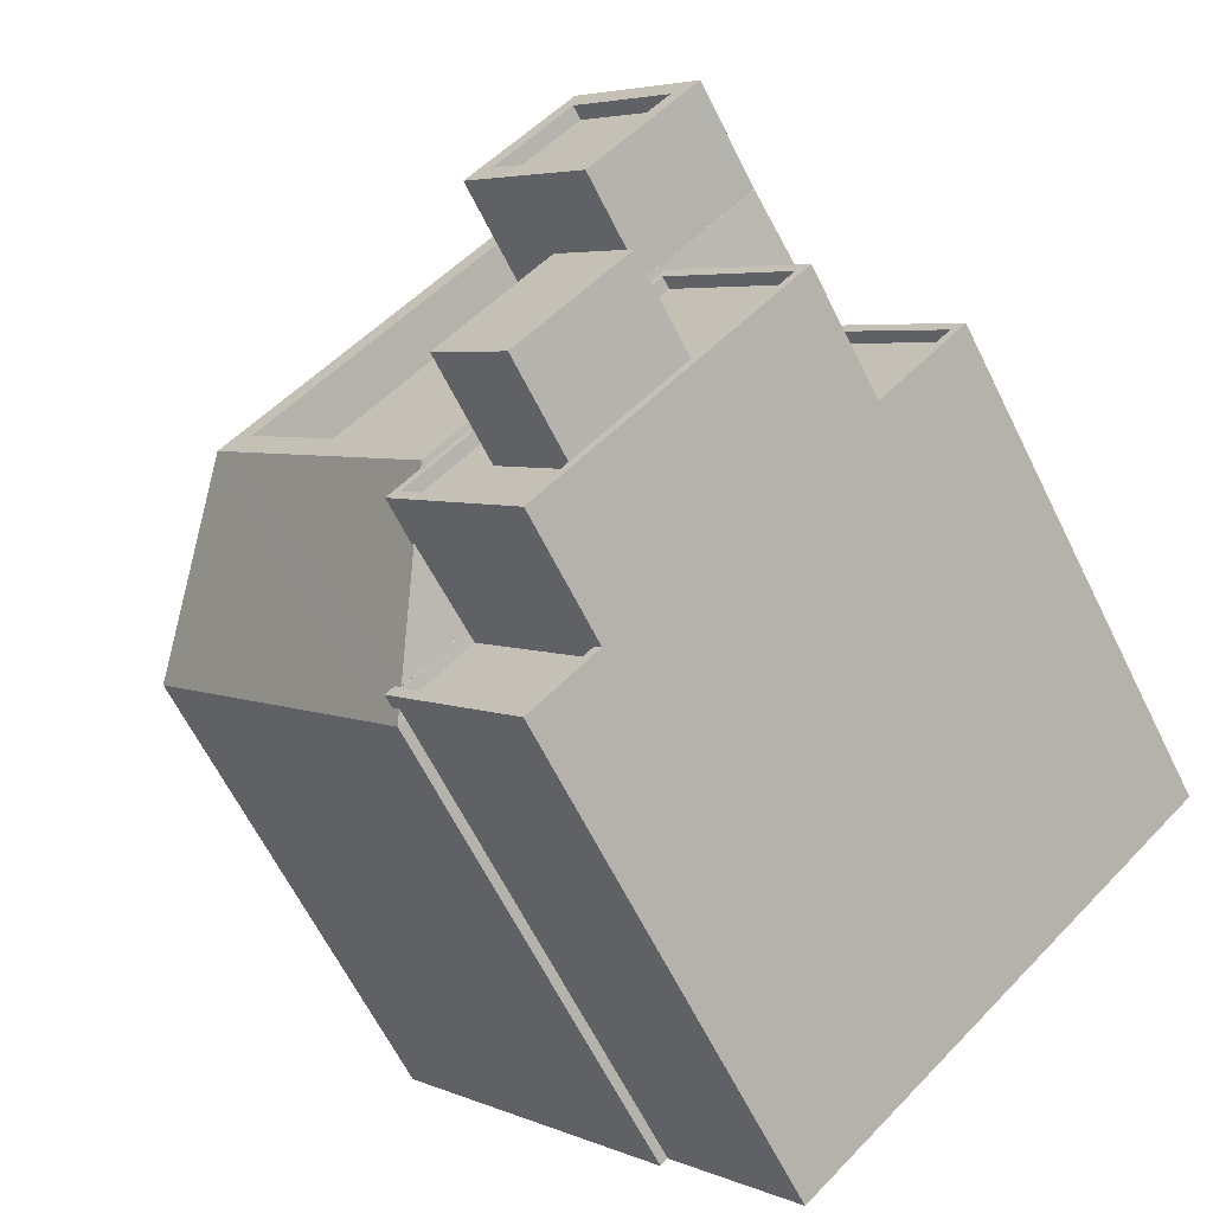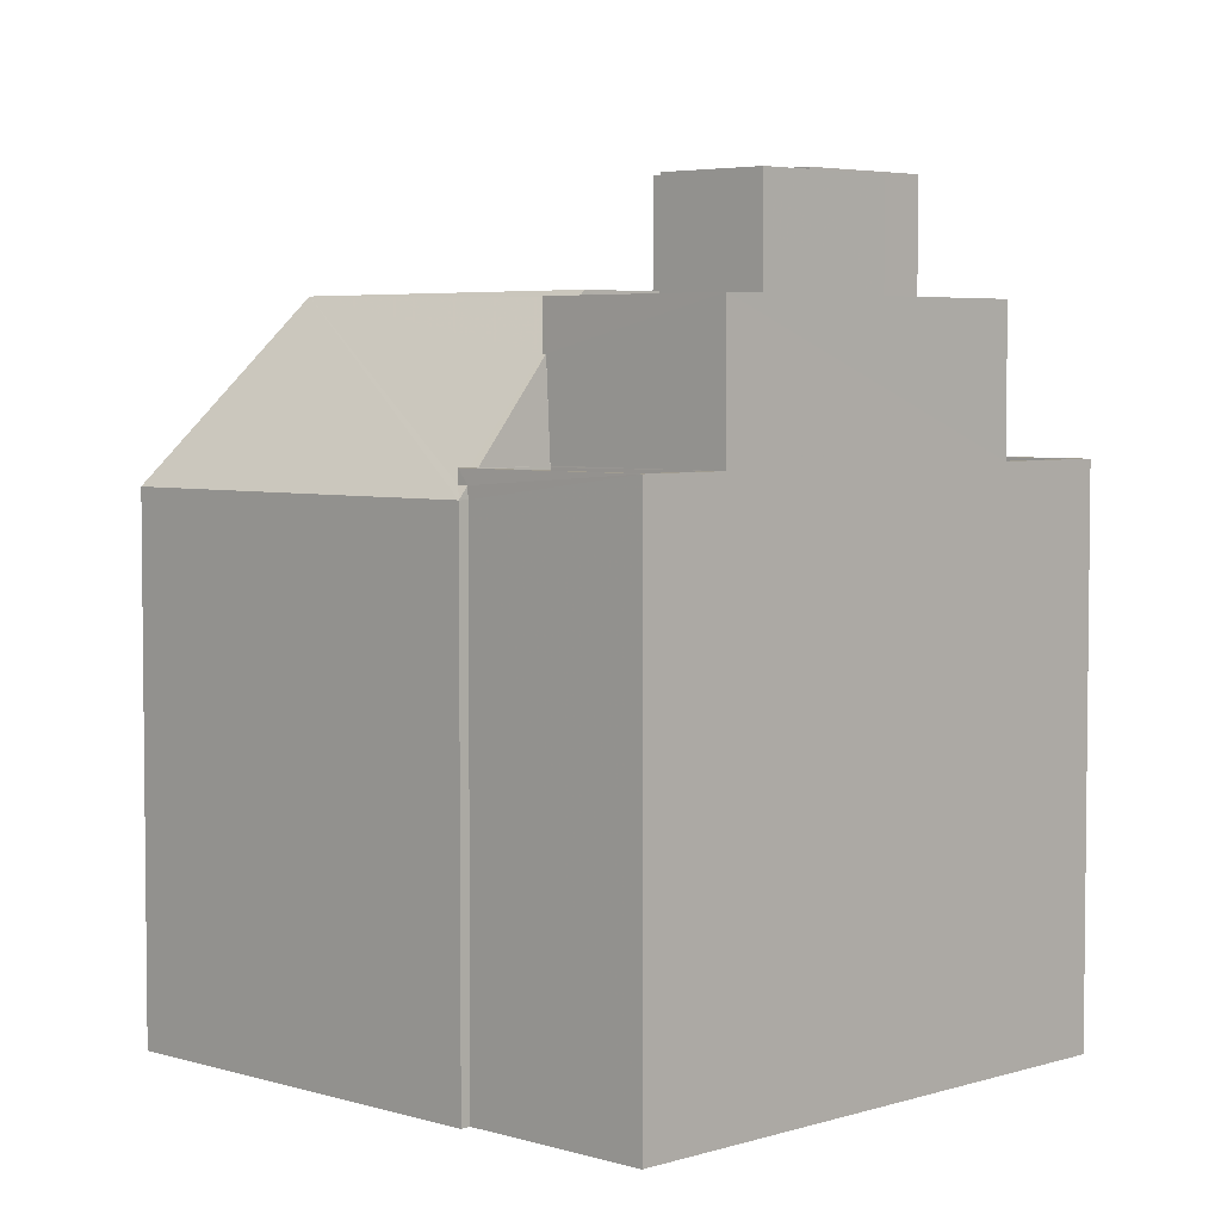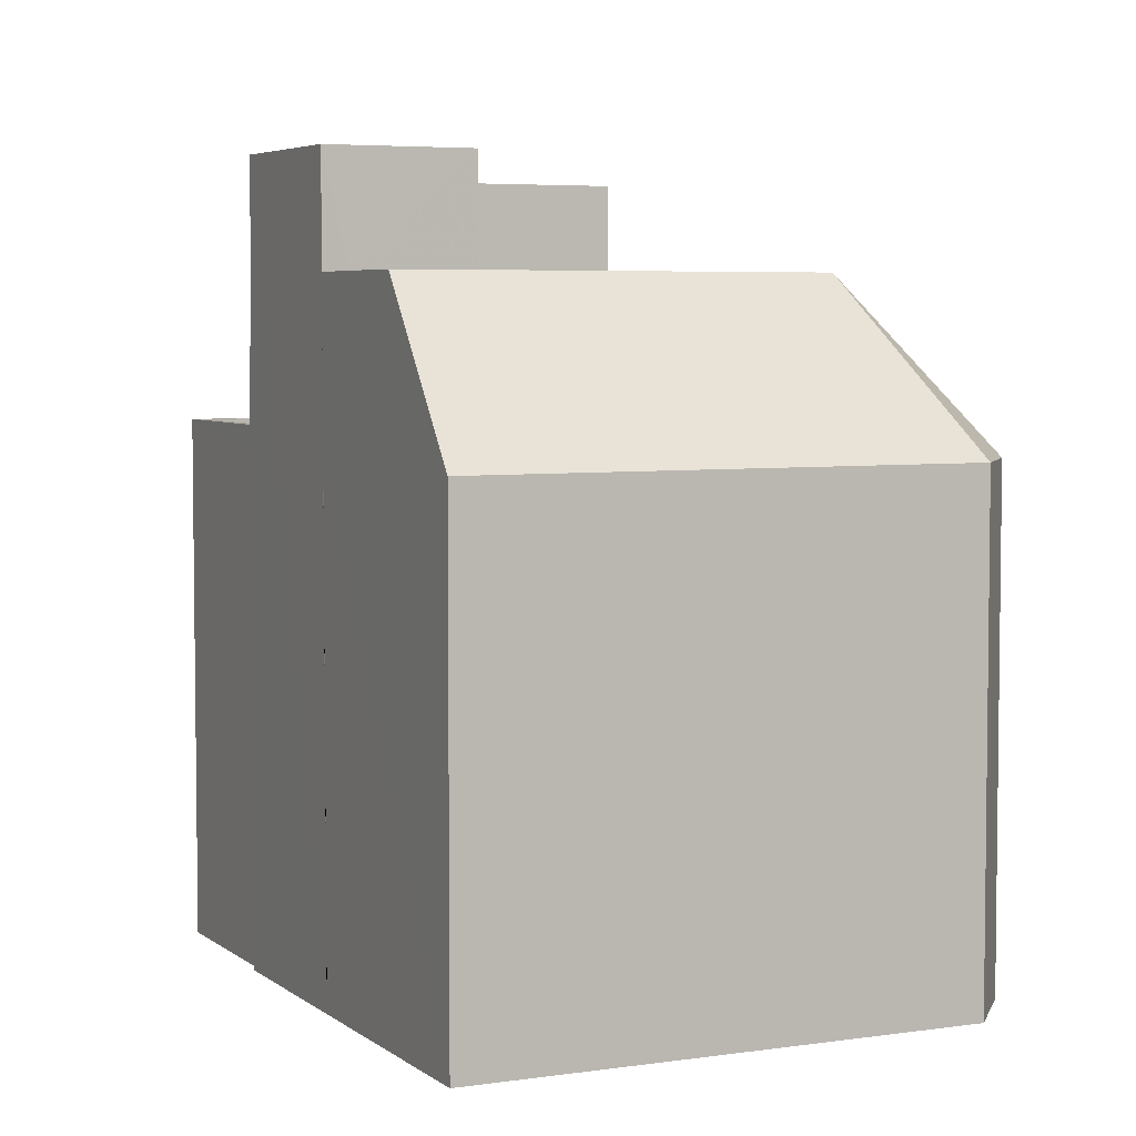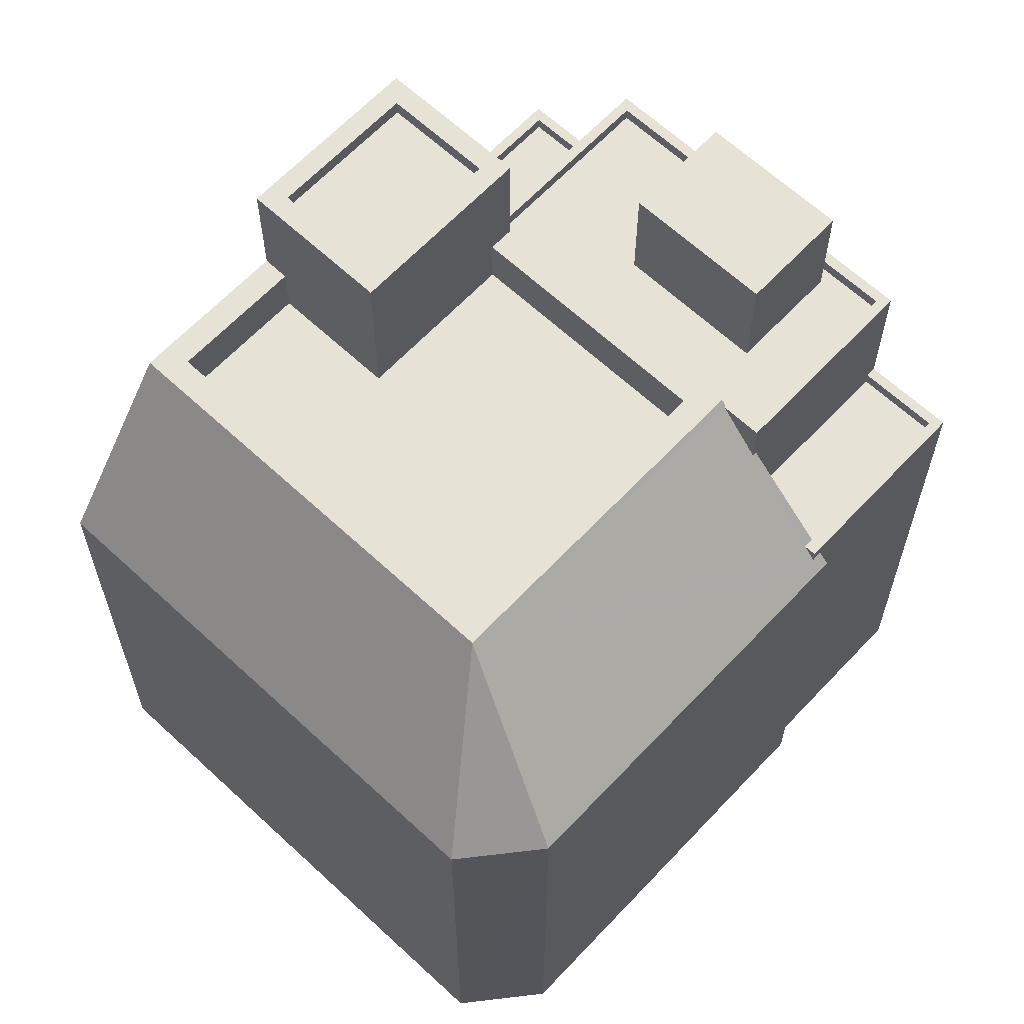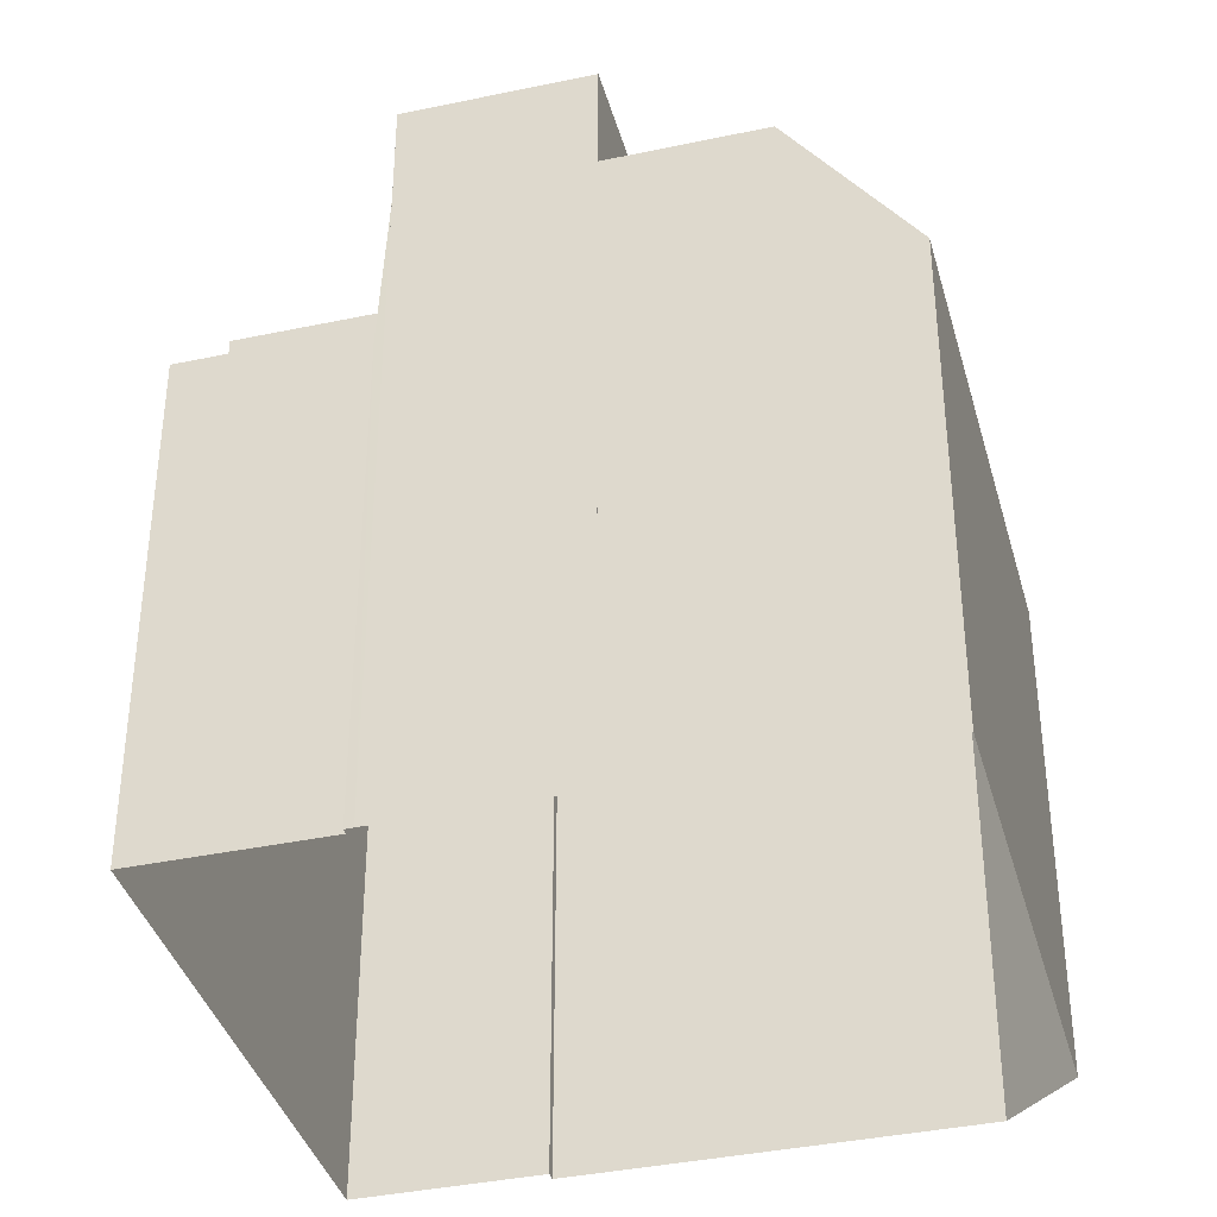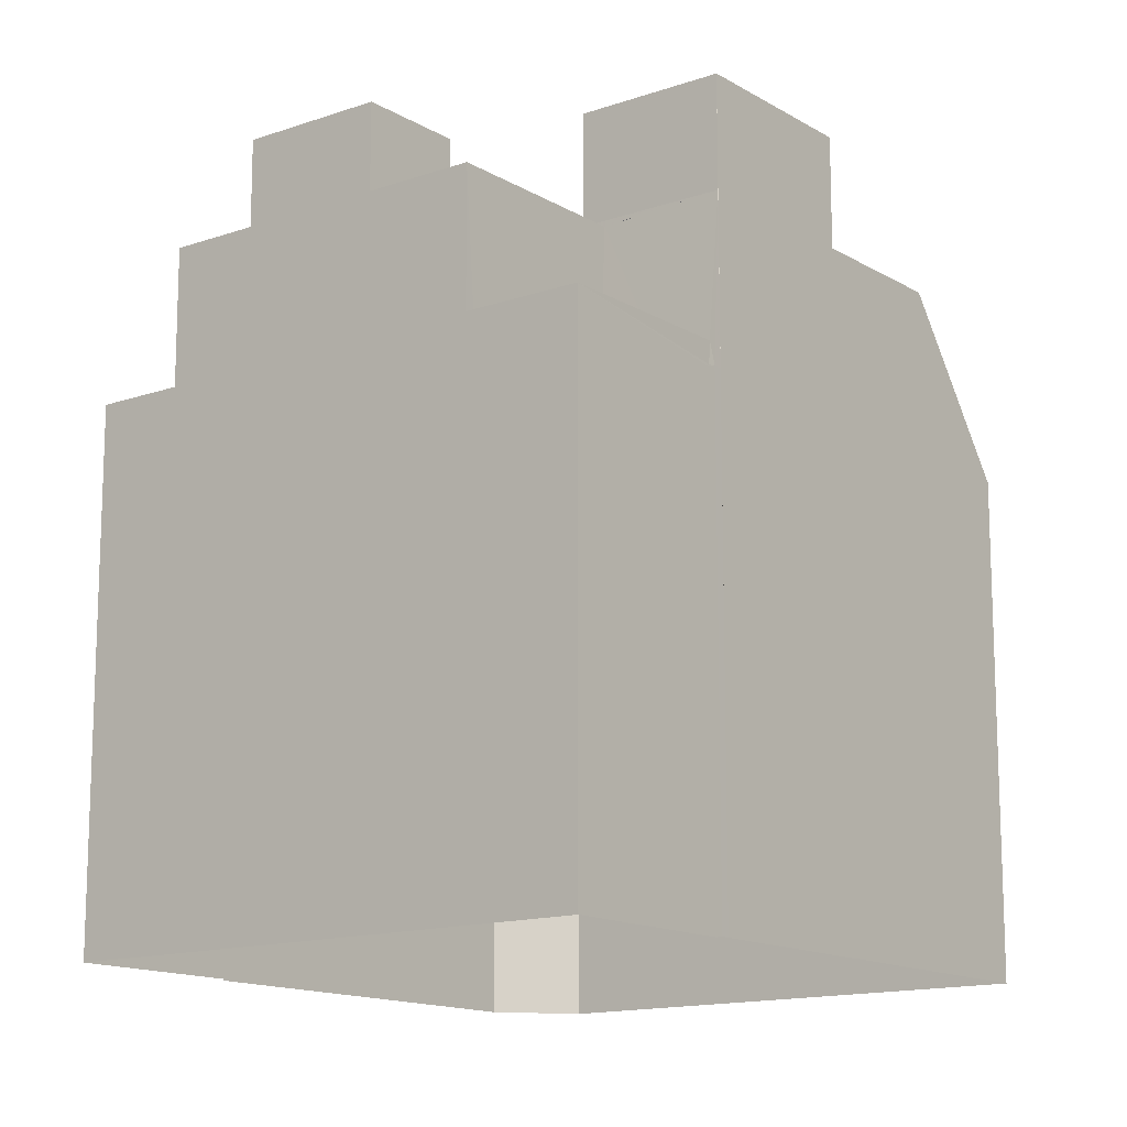
<metadata>
{"format":"obj","ext":"obj","renderer":"f3d","projection":"perspective","resolution":1024,"background":"white","views":[{"elev":-63.9,"azim":26.4,"up":"+Y"},{"elev":4.4,"azim":-3.8,"up":"+Z"},{"elev":4.9,"azim":-163.8,"up":"+Z"},{"elev":63.9,"azim":-95.2,"up":"+Z"},{"elev":-38.1,"azim":146.7,"up":"+Z"},{"elev":-14.1,"azim":79.3,"up":"+Z"}]}
</metadata>
<code>
v -5373 -3.726e+04 2.651
v -5366 -3.726e+04 2.652
v -5362 -3.726e+04 2.651
v -5373 -3.727e+04 2.651
v -5368 -3.727e+04 2.65
v -5368 -3.727e+04 2.65
v -5362 -3.726e+04 2.651
v -5360 -3.726e+04 2.65
v -5366 -3.727e+04 2.649
v -5360 -3.726e+04 2.65
v -5357 -3.727e+04 2.65
v -5360 -3.726e+04 2.65
v -5360 -3.726e+04 2.65
v -5363 -3.727e+04 17.35
v -5365 -3.727e+04 17.35
v -5364 -3.727e+04 17.35
v -5361 -3.727e+04 17.35
v -5365 -3.727e+04 15.18
v -5364 -3.727e+04 15.18
v -5364 -3.727e+04 15.18
v -5367 -3.727e+04 15.18
v -5360 -3.727e+04 15.18
v -5362 -3.727e+04 15.19
v -5363 -3.727e+04 15.18
v -5361 -3.727e+04 15.18
v -5364 -3.727e+04 15.18
v -5359 -3.727e+04 15.18
v -5362 -3.727e+04 15.44
v -5362 -3.727e+04 15.44
v -5366 -3.727e+04 15.43
v -5367 -3.727e+04 15.43
v -5366 -3.727e+04 15.43
v -5367 -3.727e+04 15.43
v -5366 -3.727e+04 15.43
v -5364 -3.727e+04 15.43
v -5364 -3.727e+04 15.43
v -5362 -3.727e+04 15.44
v -5359 -3.727e+04 15.43
v -5359 -3.727e+04 15.43
v -5360 -3.726e+04 12.55
v -5360 -3.726e+04 12.55
v -5358 -3.727e+04 12.55
v -5362 -3.727e+04 12.55
v -5359 -3.727e+04 12.55
v -5357 -3.727e+04 12.8
v -5358 -3.727e+04 12.8
v -5359 -3.727e+04 12.8
v -5359 -3.727e+04 12.8
v -5361 -3.727e+04 12.8
v -5362 -3.727e+04 12.8
v -5362 -3.727e+04 12.8
v -5360 -3.726e+04 12.8
v -5360 -3.726e+04 12.8
v -5367 -3.727e+04 12.55
v -5368 -3.727e+04 12.55
v -5366 -3.727e+04 12.55
v -5364 -3.727e+04 12.55
v -5368 -3.727e+04 12.8
v -5368 -3.727e+04 12.8
v -5368 -3.727e+04 12.8
v -5367 -3.727e+04 12.8
v -5367 -3.727e+04 12.8
v -5368 -3.727e+04 12.8
v -5364 -3.727e+04 12.8
v -5366 -3.727e+04 12.8
v -5364 -3.727e+04 12.8
v -5366 -3.727e+04 12.8
v -5371 -3.726e+04 15.55
v -5373 -3.726e+04 12.32
v -5373 -3.727e+04 12.32
v -5364 -3.726e+04 15.55
v -5366 -3.726e+04 12.32
v -5368 -3.727e+04 12.32
v -5368 -3.727e+04 12.77
v -5368 -3.727e+04 12.78
v -5368 -3.727e+04 12.77
v -5368 -3.727e+04 12.54
v -5366 -3.727e+04 15.55
v -5367 -3.727e+04 14.54
v -5367 -3.727e+04 14.54
v -5368 -3.727e+04 12.54
v -5360 -3.726e+04 17.42
v -5364 -3.726e+04 17.42
v -5362 -3.727e+04 17.42
v -5362 -3.726e+04 17.42
v -5362 -3.726e+04 17.72
v -5365 -3.726e+04 17.72
v -5362 -3.726e+04 17.72
v -5362 -3.727e+04 17.72
v -5360 -3.726e+04 17.72
v -5362 -3.727e+04 17.72
v -5360 -3.726e+04 17.72
v -5364 -3.726e+04 17.72
v -5366 -3.727e+04 14.55
v -5365 -3.726e+04 14.55
v -5370 -3.726e+04 14.55
v -5364 -3.726e+04 14.55
v -5362 -3.727e+04 14.55
v -5363 -3.726e+04 14.55
v -5360 -3.726e+04 15.55
v -5360 -3.726e+04 15.55
v -5362 -3.727e+04 15.55
v -5366 -3.727e+04 15.55
v -5364 -3.726e+04 15.55
v -5362 -3.726e+04 15.55
v -5363 -3.726e+04 15.55
v -5362 -3.727e+04 15.55
v -5370 -3.726e+04 15.55
v -5362 -3.727e+04 13.27
v -5362 -3.727e+04 12.76
v -5367 -3.727e+04 12.77
v -5360 -3.726e+04 12.75
v -5361 -3.727e+04 12.75
v -5360 -3.726e+04 12.32
v -5360 -3.726e+04 12.37
v -5368 -3.727e+04 12.32
v -5360 -3.726e+04 12.32
v -5362 -3.726e+04 12.32
v -5360 -3.726e+04 12.32
v -5362 -3.726e+04 14.25
f 1 2 3
f 1 3 4
f 5 4 6
f 3 7 8
f 9 6 10
f 9 10 11
f 12 3 8
f 10 12 13
f 4 3 6
f 6 3 10
f 10 3 12
f 14 15 16
f 17 14 16
f 18 19 20
f 19 18 21
f 22 23 24
f 25 22 24
f 23 21 24
f 24 21 18
f 19 26 20
f 26 27 25
f 27 22 25
f 20 26 25
f 28 29 30
f 28 30 31
f 32 33 31
f 34 32 31
f 30 34 31
f 33 35 36
f 28 37 29
f 38 37 39
f 35 38 39
f 33 36 31
f 28 39 37
f 39 36 35
f 40 41 42
f 41 43 44
f 42 41 44
f 45 46 47
f 47 46 48
f 49 50 51
f 52 46 45
f 51 53 49
f 53 52 49
f 52 53 46
f 54 55 56
f 57 54 56
f 58 59 60
f 61 62 58
f 59 63 60
f 64 65 66
f 66 65 67
f 60 63 67
f 65 60 67
f 61 58 60
f 68 69 70
f 68 71 69
f 69 71 72
f 70 73 68
f 74 75 76
f 73 77 68
f 32 78 68
f 78 32 34
f 59 79 80
f 59 58 79
f 68 80 32
f 73 81 77
f 77 59 68
f 59 80 68
f 82 83 84
f 82 85 83
f 86 87 88
f 89 90 91
f 87 89 91
f 91 90 92
f 88 87 93
f 91 93 87
f 88 90 86
f 88 92 90
f 94 95 96
f 96 95 97
f 94 98 95
f 97 95 99
f 100 101 102
f 100 102 78
f 78 103 68
f 104 105 71
f 68 104 71
f 106 105 104
f 103 102 107
f 108 104 68
f 103 108 68
f 78 102 103
f 18 16 15
f 18 20 16
f 24 18 15
f 14 24 15
f 17 24 14
f 17 25 24
f 16 25 17
f 16 20 25
f 21 31 19
f 19 36 26
f 19 31 36
f 23 28 31
f 21 23 31
f 27 39 22
f 22 28 23
f 22 39 28
f 39 27 26
f 36 39 26
f 80 33 32
f 109 37 38
f 48 43 110
f 48 44 43
f 109 51 50
f 48 38 47
f 51 48 110
f 38 48 109
f 51 109 48
f 111 54 64
f 33 80 79
f 54 57 64
f 33 79 35
f 79 62 61
f 61 111 64
f 35 64 66
f 79 64 35
f 79 61 64
f 53 112 46
f 112 40 46
f 40 42 46
f 53 51 113
f 53 113 112
f 51 110 113
f 48 46 42
f 44 48 42
f 55 74 65
f 76 60 74
f 55 65 56
f 74 60 65
f 76 75 60
f 75 61 60
f 75 111 61
f 64 56 65
f 64 57 56
f 10 114 11
f 11 114 45
f 115 52 45
f 114 115 45
f 45 47 11
f 11 47 9
f 9 66 67
f 47 38 35
f 66 47 35
f 9 47 66
f 9 116 6
f 77 81 63
f 67 116 9
f 81 116 67
f 81 67 63
f 77 63 59
f 6 73 5
f 6 116 73
f 114 13 117
f 114 10 13
f 118 2 72
f 118 3 2
f 70 1 4
f 70 69 1
f 69 2 1
f 69 72 2
f 12 117 13
f 12 119 117
f 73 70 4
f 5 73 4
f 118 72 120
f 120 72 71
f 105 120 71
f 100 119 101
f 100 117 119
f 116 81 73
f 58 62 79
f 111 75 54
f 75 74 55
f 75 55 54
f 34 30 78
f 114 117 115
f 49 109 50
f 113 43 41
f 113 110 43
f 112 113 41
f 40 112 41
f 78 30 29
f 109 49 37
f 29 37 100
f 78 29 100
f 100 52 117
f 117 52 115
f 49 52 100
f 37 49 100
f 91 82 84
f 91 92 82
f 91 84 83
f 93 91 83
f 93 83 85
f 88 93 85
f 92 85 82
f 92 88 85
f 3 118 7
f 95 87 106
f 99 95 106
f 7 120 86
f 106 87 86
f 7 118 120
f 120 105 86
f 105 106 86
f 90 8 7
f 86 90 7
f 90 89 101
f 89 102 101
f 119 8 90
f 119 12 8
f 119 90 101
f 95 98 107
f 95 107 87
f 107 89 87
f 107 102 89
f 98 94 103
f 107 98 103
f 96 103 94
f 96 108 103
f 108 96 97
f 104 108 97
f 106 104 97
f 99 106 97

</code>
